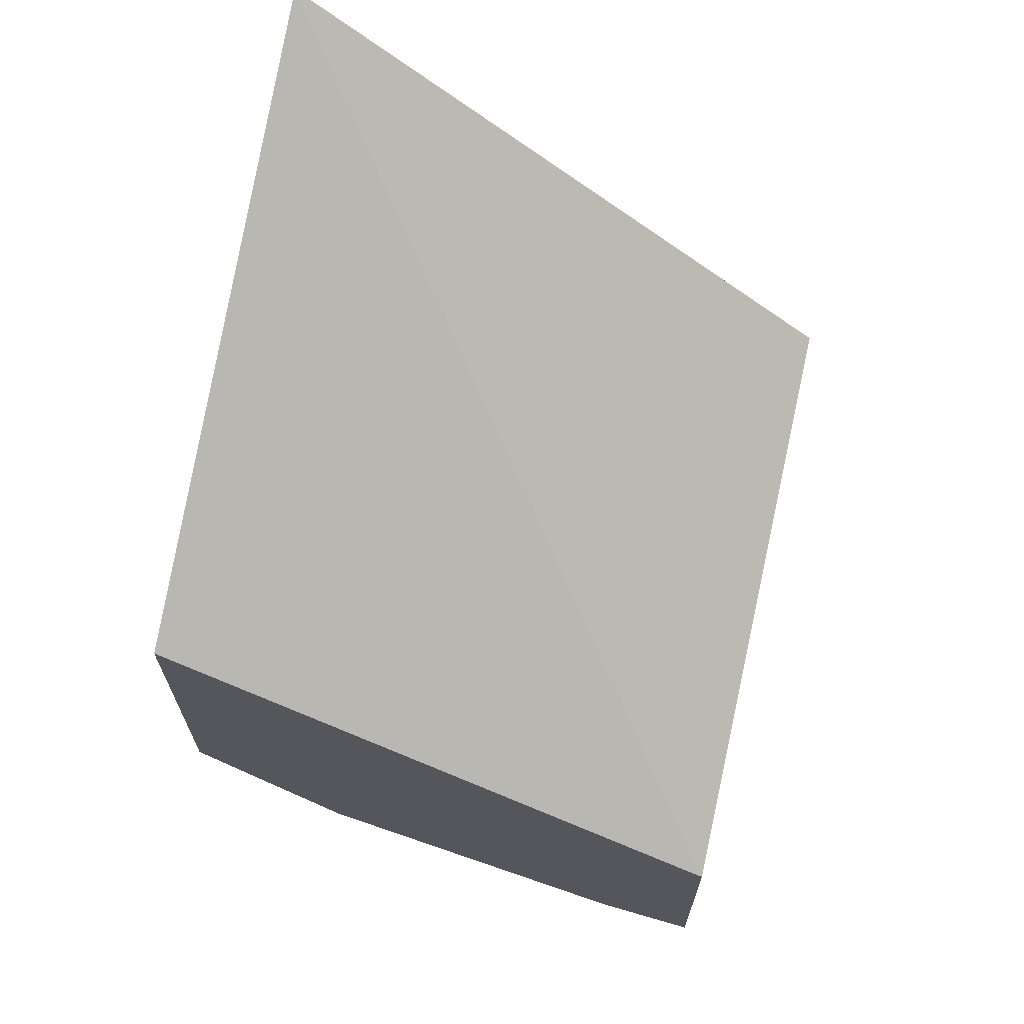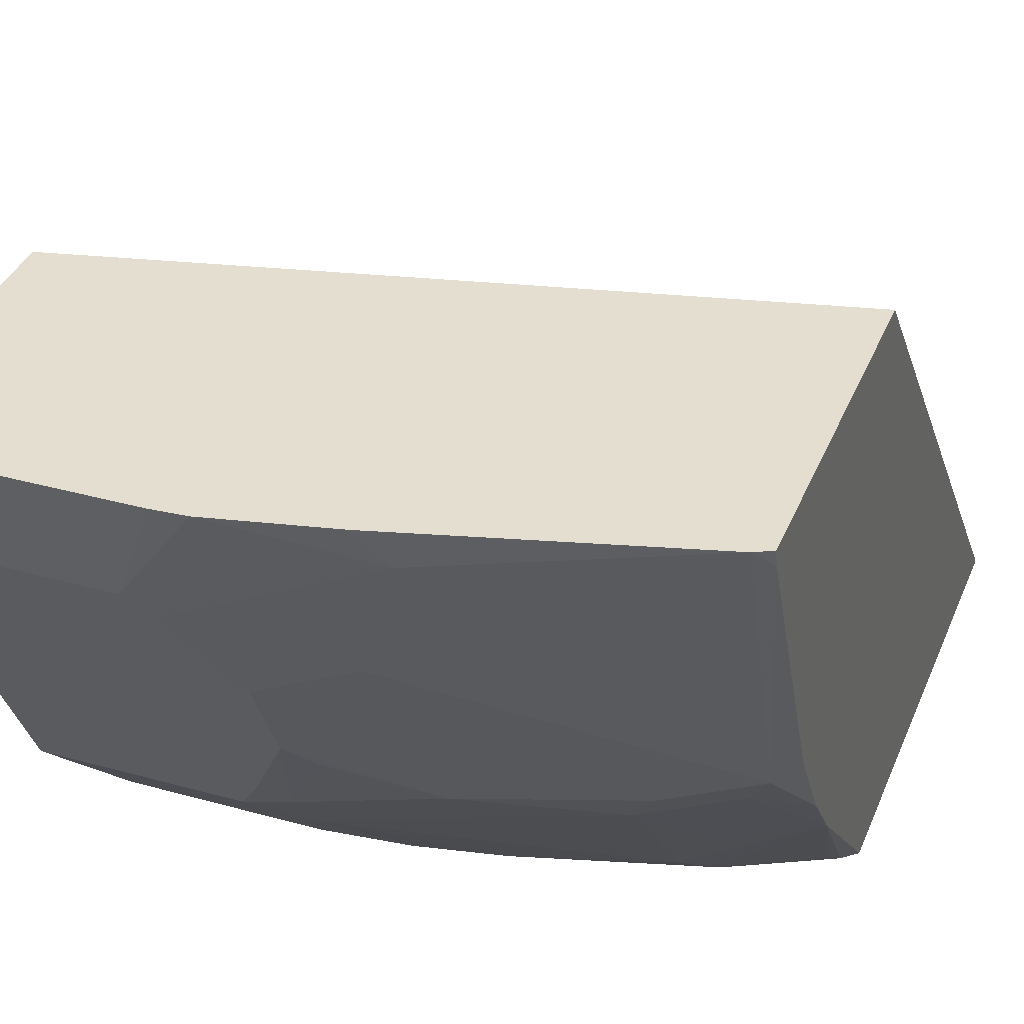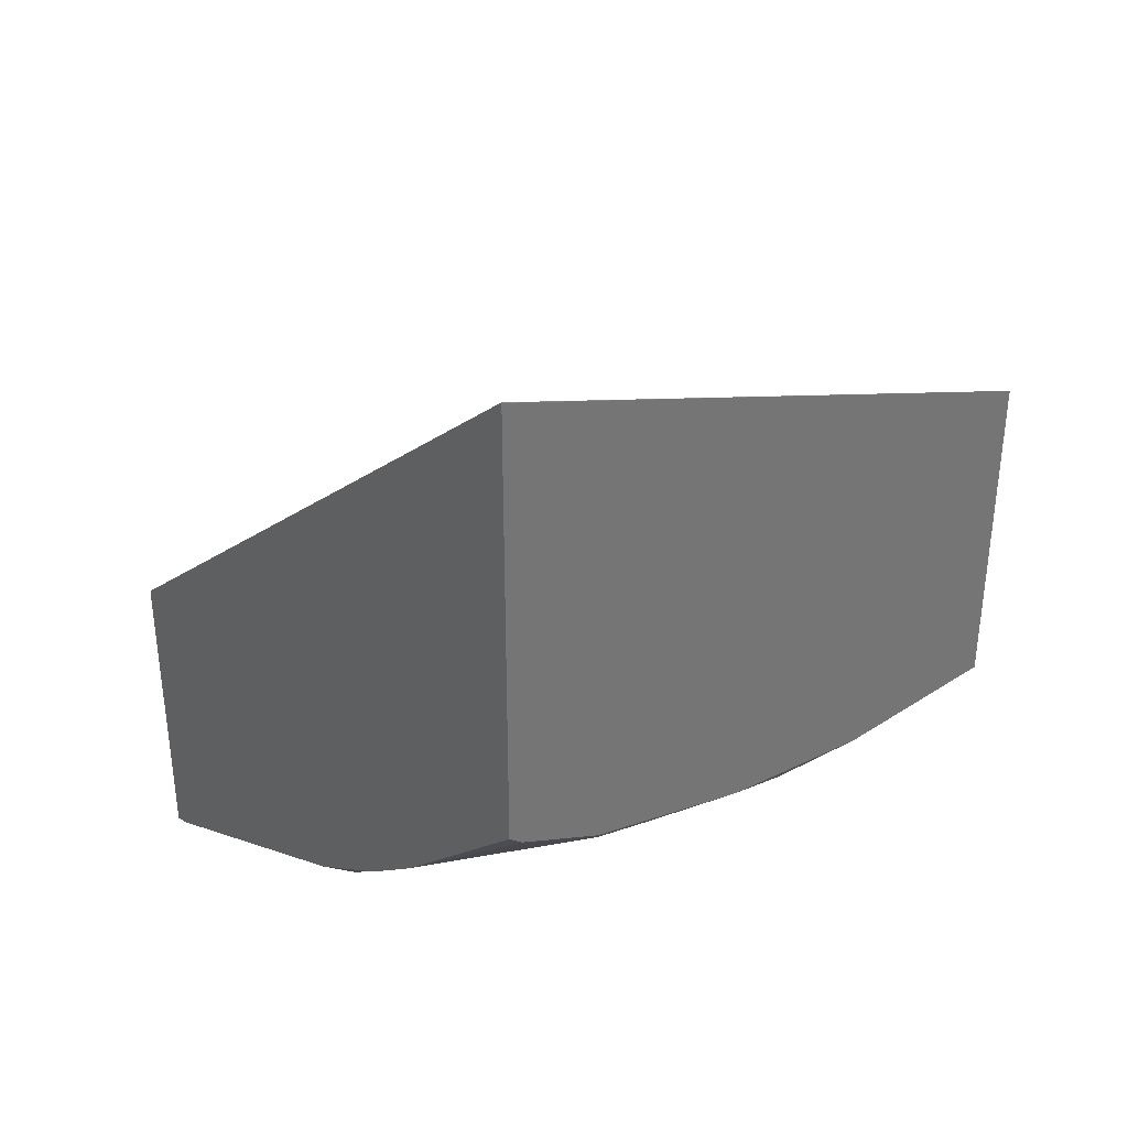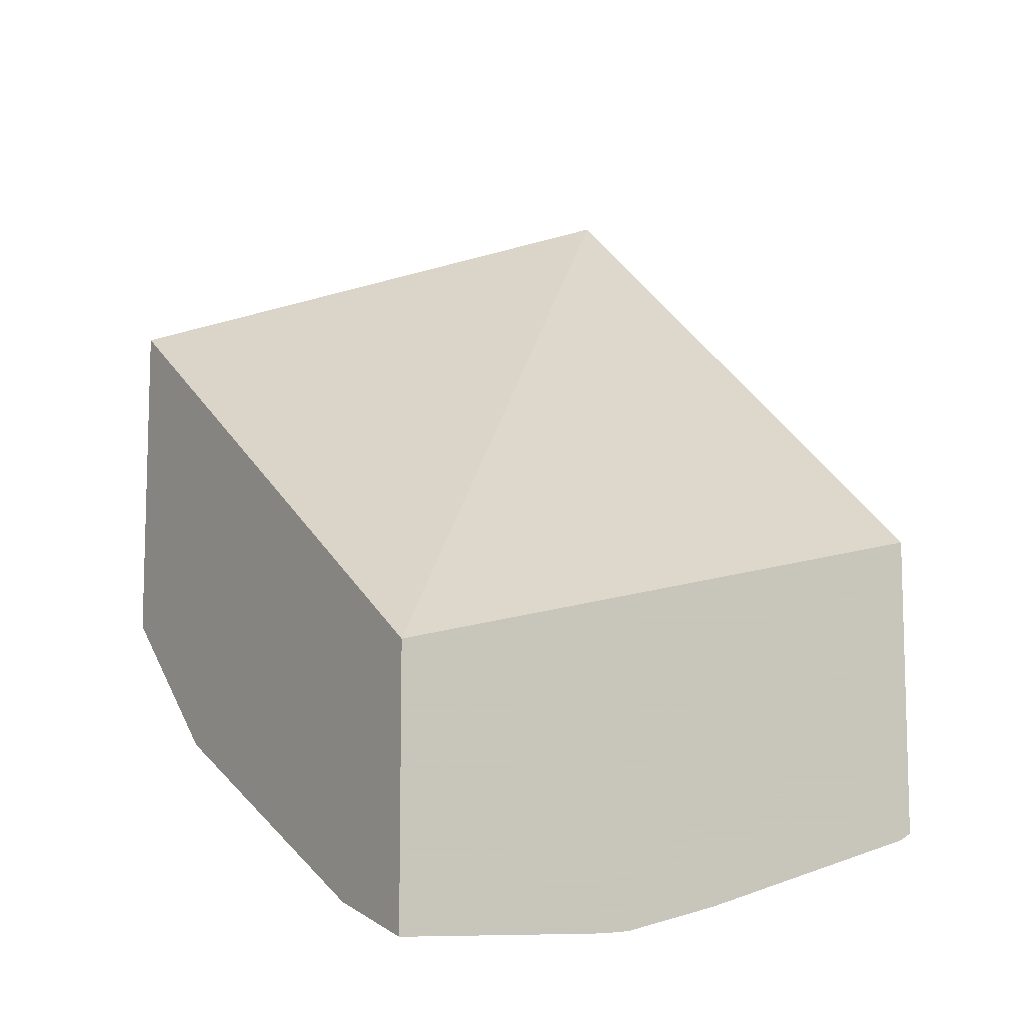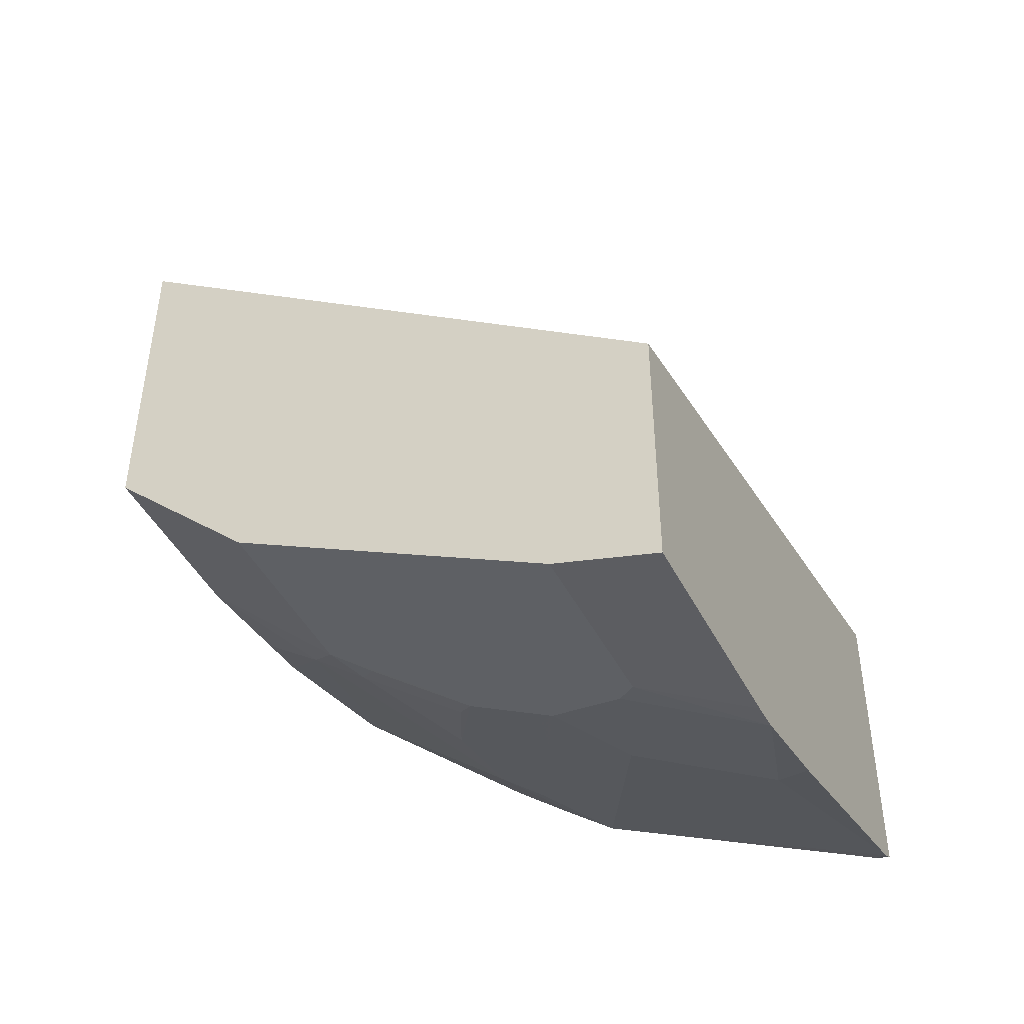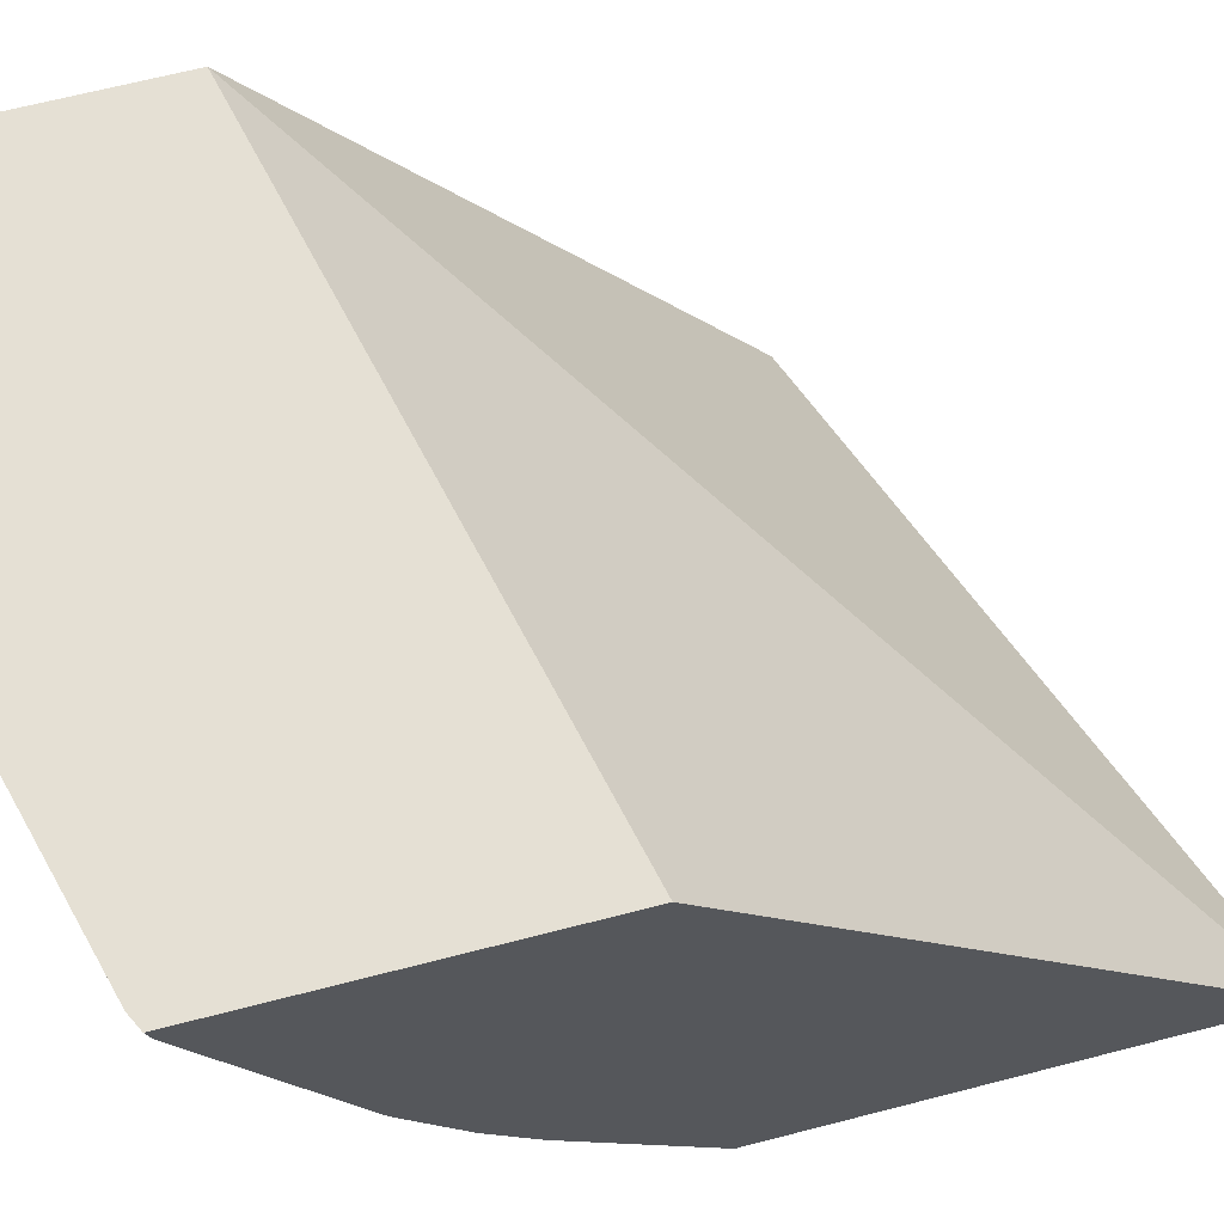
<metadata>
{"format":"obj","ext":"obj","renderer":"f3d","projection":"perspective","resolution":1024,"background":"white","views":[{"elev":67.0,"azim":102.6,"up":"+Z"},{"elev":35.9,"azim":-159.8,"up":"+Y"},{"elev":35.7,"azim":-40.8,"up":"+Z"},{"elev":-9.7,"azim":146.5,"up":"+Z"},{"elev":-45.0,"azim":115.7,"up":"+Z"},{"elev":65.8,"azim":-104.6,"up":"+Y"}]}
</metadata>
<code>
v -0.2655 -0.2218 -0.4404
v -0.2655 0.02529 -0.6536
v -0.2655 -0.2218 -0.4414
v -0.2633 -0.2218 -0.4414
v 0.0009878 -0.2218 -0.5428
v 0.0009878 0.02529 -0.7145
v -0.2655 0.02529 -0.7864
v -0.2655 -0.2218 -0.6296
v 0.0009878 -0.2218 -0.6858
v 0.0009878 0.02529 -0.8283
v -0.2592 0.02529 -0.7896
v -0.2655 0.01895 -0.7848
v -0.2597 -0.2218 -0.6347
v -0.2655 -0.1581 -0.6892
v -0.07588 -0.2218 -0.6858
v 0.0009878 -0.1581 -0.7461
v 0.0009878 -0.01897 -0.8156
v -0.0759 0.02529 -0.8283
v -0.1517 0.02529 -0.818
v -0.1612 0.00947 -0.8109
v -0.2371 -0.02848 -0.773
v -0.2561 -0.1043 -0.735
v -0.2655 -0.09488 -0.7326
v -0.2561 -0.2181 -0.6402
v -0.2181 -0.2181 -0.6591
v -0.2218 -0.2218 -0.6537
v -0.2655 -0.1328 -0.7089
v -0.2466 -0.1201 -0.7271
v -0.2276 -0.177 -0.6892
v -0.2086 -0.2086 -0.671
v -0.1138 -0.215 -0.6892
v -0.09485 -0.177 -0.7271
v -0.07588 -0.1581 -0.7461
v -0.1459 -0.2218 -0.6754
v 0.0009878 -0.1574 -0.7464
v 0.0009878 -0.06889 -0.7907
v -0.08538 -0.02848 -0.8109
v -0.07588 -0.01897 -0.8156
v -0.09487 0.02529 -0.8283
v -0.1075 0.02529 -0.8275
v -0.1423 -0.04744 -0.7919
v -0.1802 -0.0664 -0.773
v -0.2181 -0.1233 -0.735
v -0.2276 -0.09486 -0.7469
v -0.1423 -0.08538 -0.773
v -0.1897 -0.215 -0.6702
v -0.2086 -0.1391 -0.7271
v -0.09485 -0.1517 -0.7469
v -0.08538 -0.1423 -0.754
v -0.09485 -0.1201 -0.7651
v -0.07588 -0.1454 -0.7524
v 0.0009878 -0.1447 -0.7528
v 0.0009878 -0.09418 -0.7781
v -0.09485 -0.09486 -0.7777
v -0.09485 -0.06956 -0.7904
v -0.1043 -0.0664 -0.7919
v -0.1043 -0.1043 -0.773
v -0.1517 -0.1328 -0.7469
v -0.1138 -0.07588 -0.7848
v -0.1138 -0.1138 -0.7658
f 28 47 29
f 29 47 30
f 30 34 46
f 30 47 32
f 32 47 48
f 31 34 32
f 32 48 33
f 33 48 49
f 25 34 26
f 33 49 50
f 30 32 34
f 25 46 34
f 21 42 22
f 22 45 43
f 22 44 45
f 22 42 44
f 22 27 23
f 22 28 27
f 22 47 28
f 22 43 47
f 20 42 21
f 20 41 42
f 20 37 41
f 20 40 37
f 33 50 51
f 25 30 46
f 33 51 52
f 49 57 50
f 36 53 37
f 19 40 20
f 57 60 58
f 56 57 59
f 55 57 56
f 54 57 55
f 50 53 52
f 50 54 53
f 50 57 54
f 50 52 51
f 48 57 49
f 48 60 57
f 48 58 60
f 33 52 35
f 47 58 48
f 45 56 59
f 43 58 47
f 43 57 58
f 43 45 57
f 42 45 44
f 41 45 42
f 41 56 45
f 38 40 39
f 37 56 41
f 37 54 55
f 37 53 54
f 37 40 38
f 45 59 57
f 18 38 39
f 37 55 56
f 17 36 37
f 5 9 16
f 3 5 4
f 3 9 5
f 17 37 38
f 3 15 9
f 3 34 15
f 3 26 34
f 3 13 26
f 3 8 13
f 2 11 7
f 2 19 11
f 2 40 19
f 5 16 35
f 2 39 40
f 2 10 18
f 2 6 10
f 1 6 2
f 1 5 6
f 1 4 5
f 1 8 3
f 1 14 8
f 1 27 14
f 1 23 27
f 1 12 23
f 1 7 12
f 1 2 7
f 2 18 39
f 5 35 52
f 1 3 4
f 5 53 36
f 5 52 53
f 16 33 35
f 15 34 31
f 15 32 33
f 15 31 32
f 14 30 25
f 14 29 30
f 14 28 29
f 14 27 28
f 13 14 24
f 13 25 26
f 13 24 25
f 12 22 23
f 14 25 24
f 11 21 22
f 11 22 12
f 5 17 10
f 5 10 6
f 5 36 17
f 8 14 13
f 9 15 33
f 7 11 12
f 10 17 38
f 10 38 18
f 11 19 20
f 11 20 21
f 9 33 16

</code>
